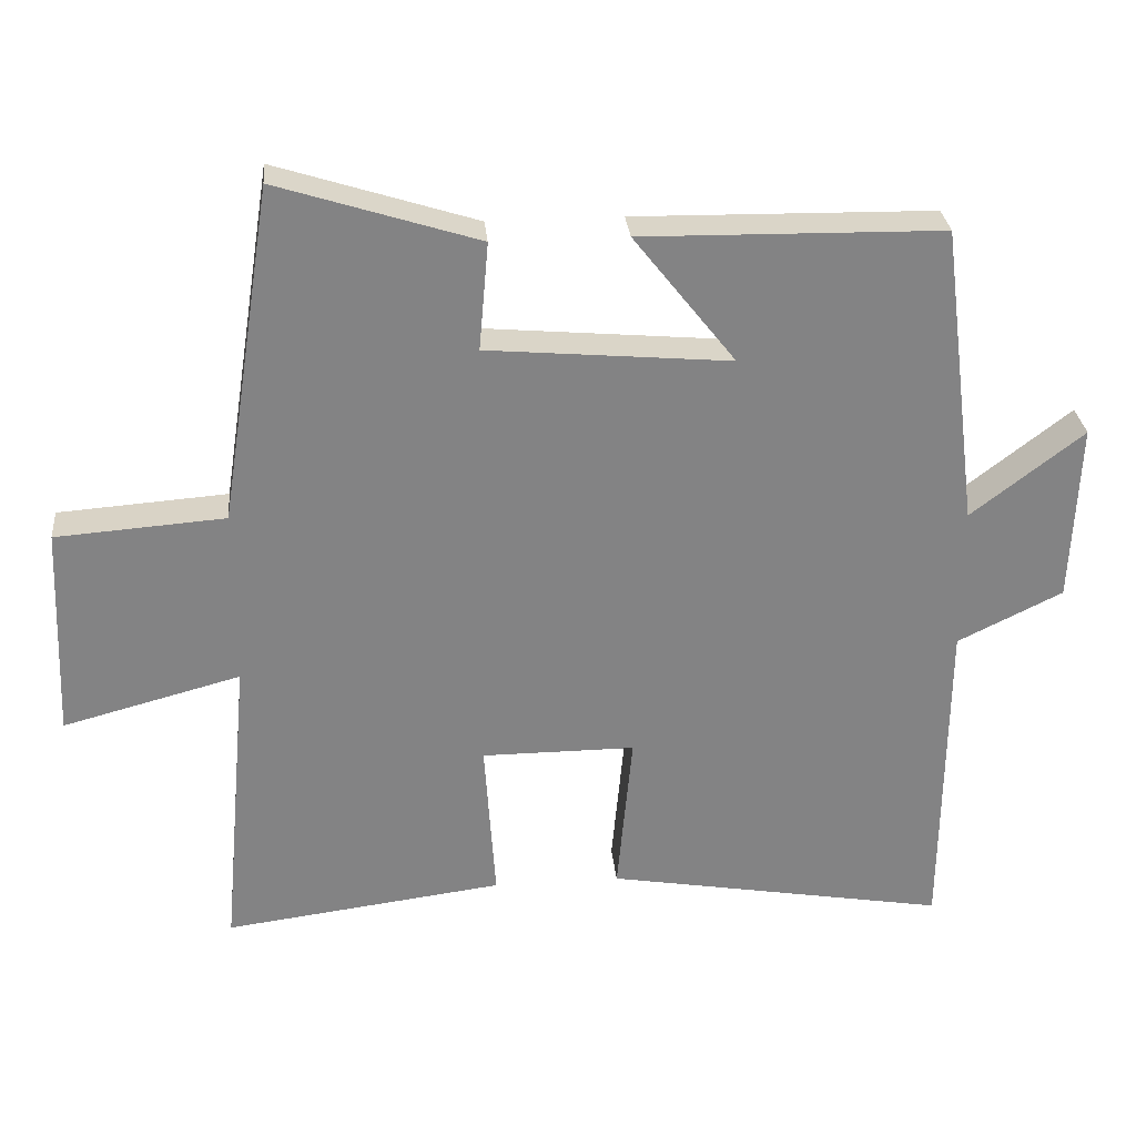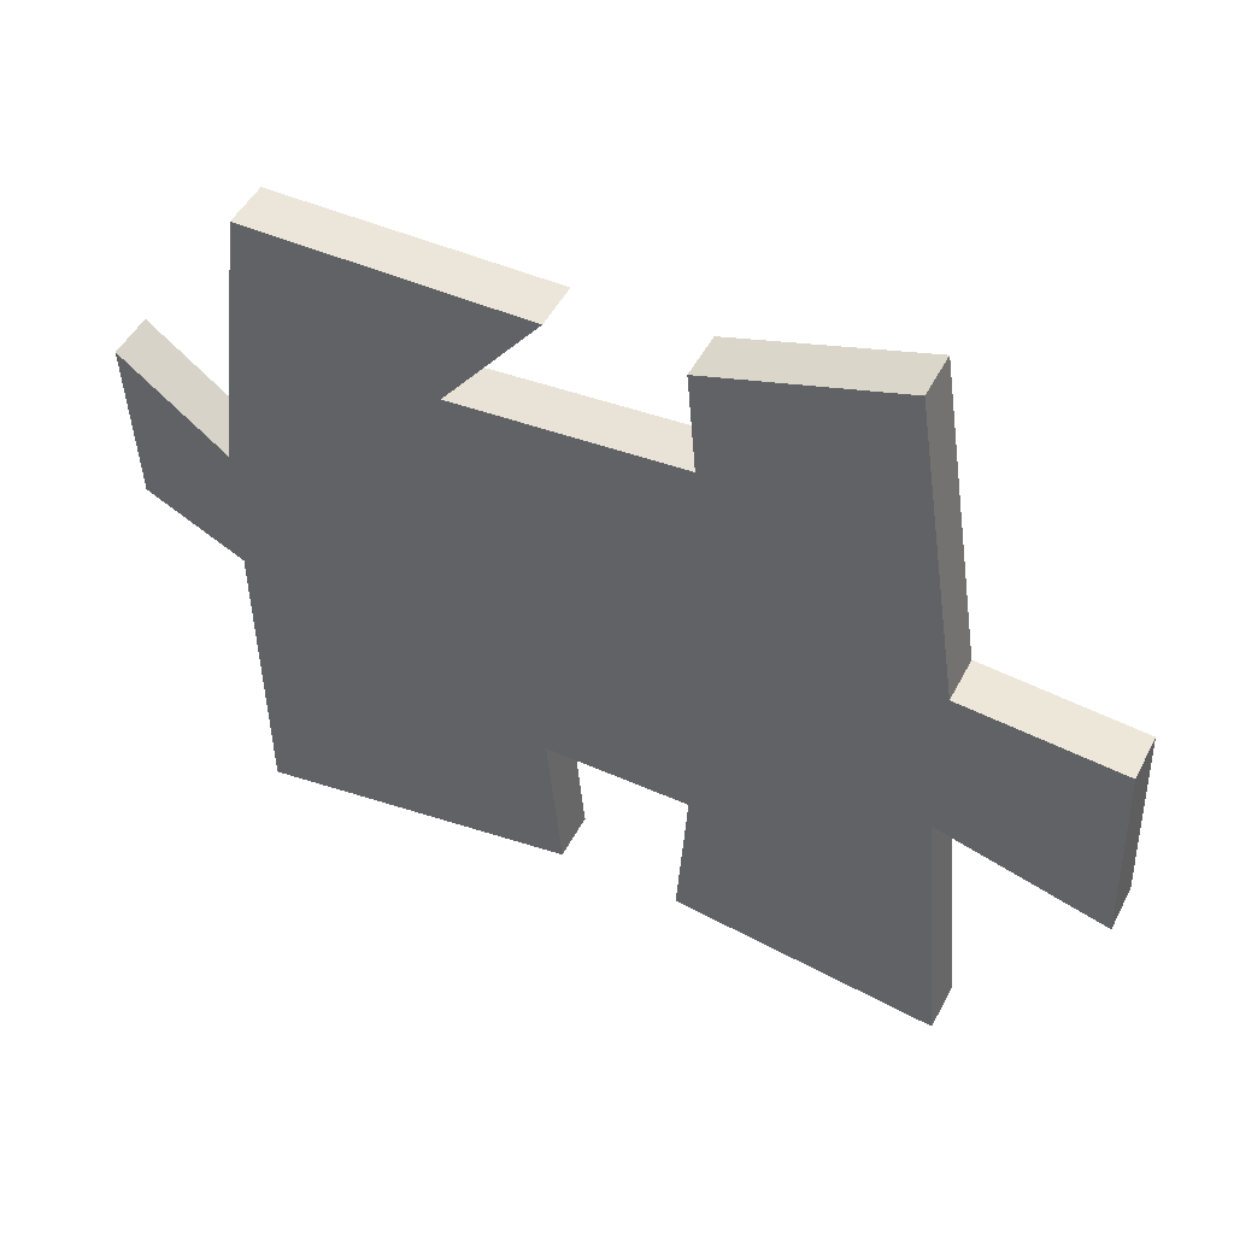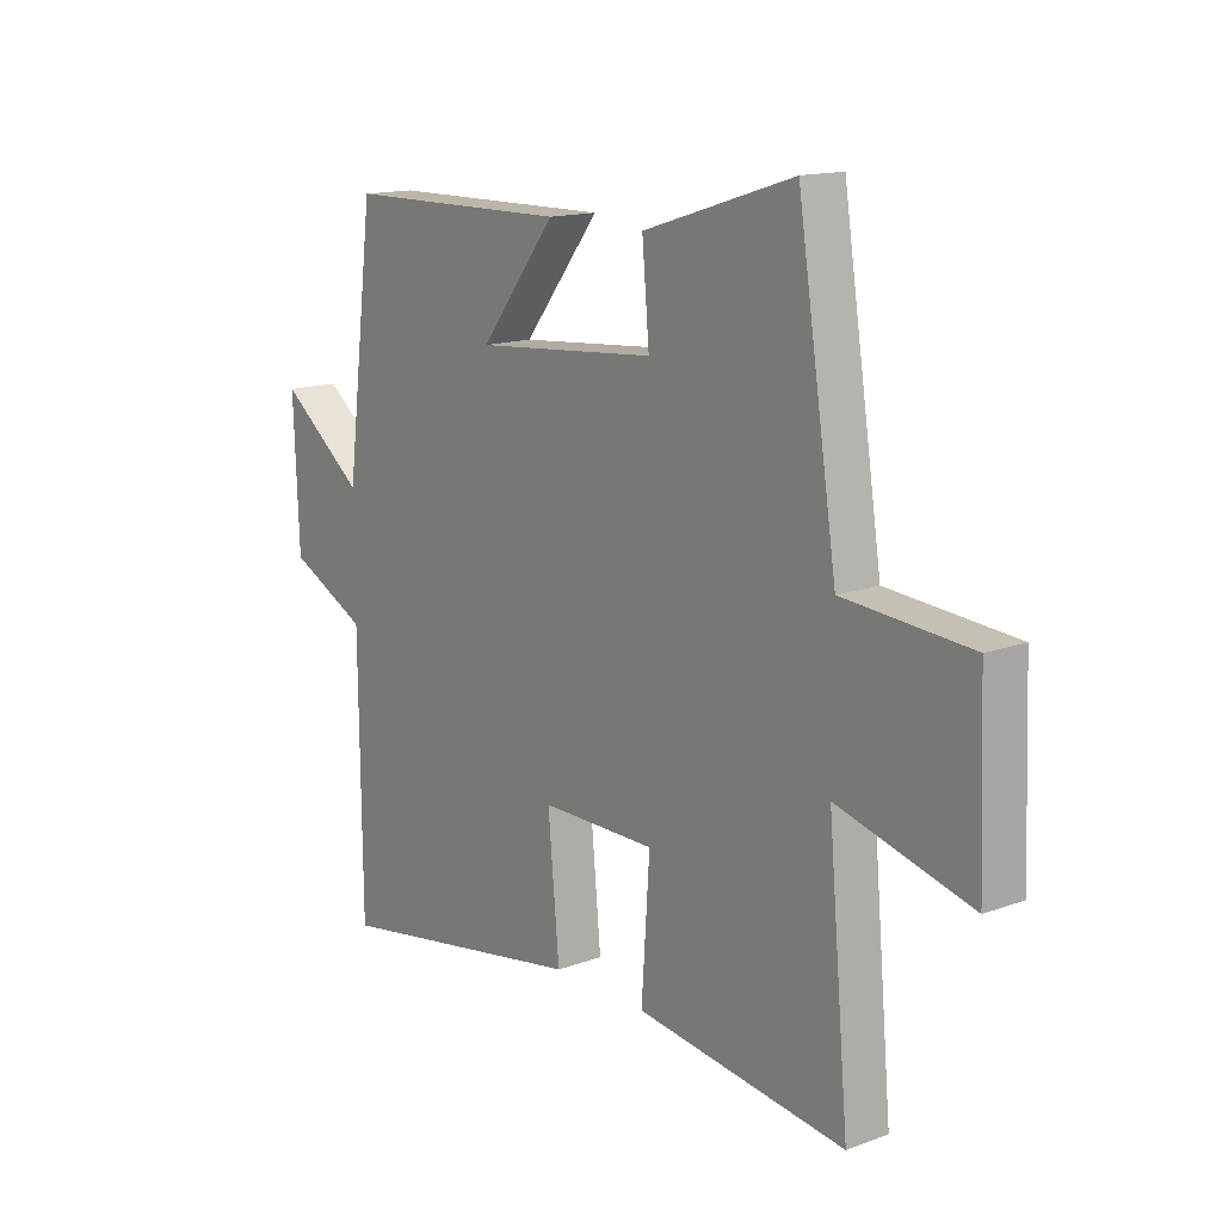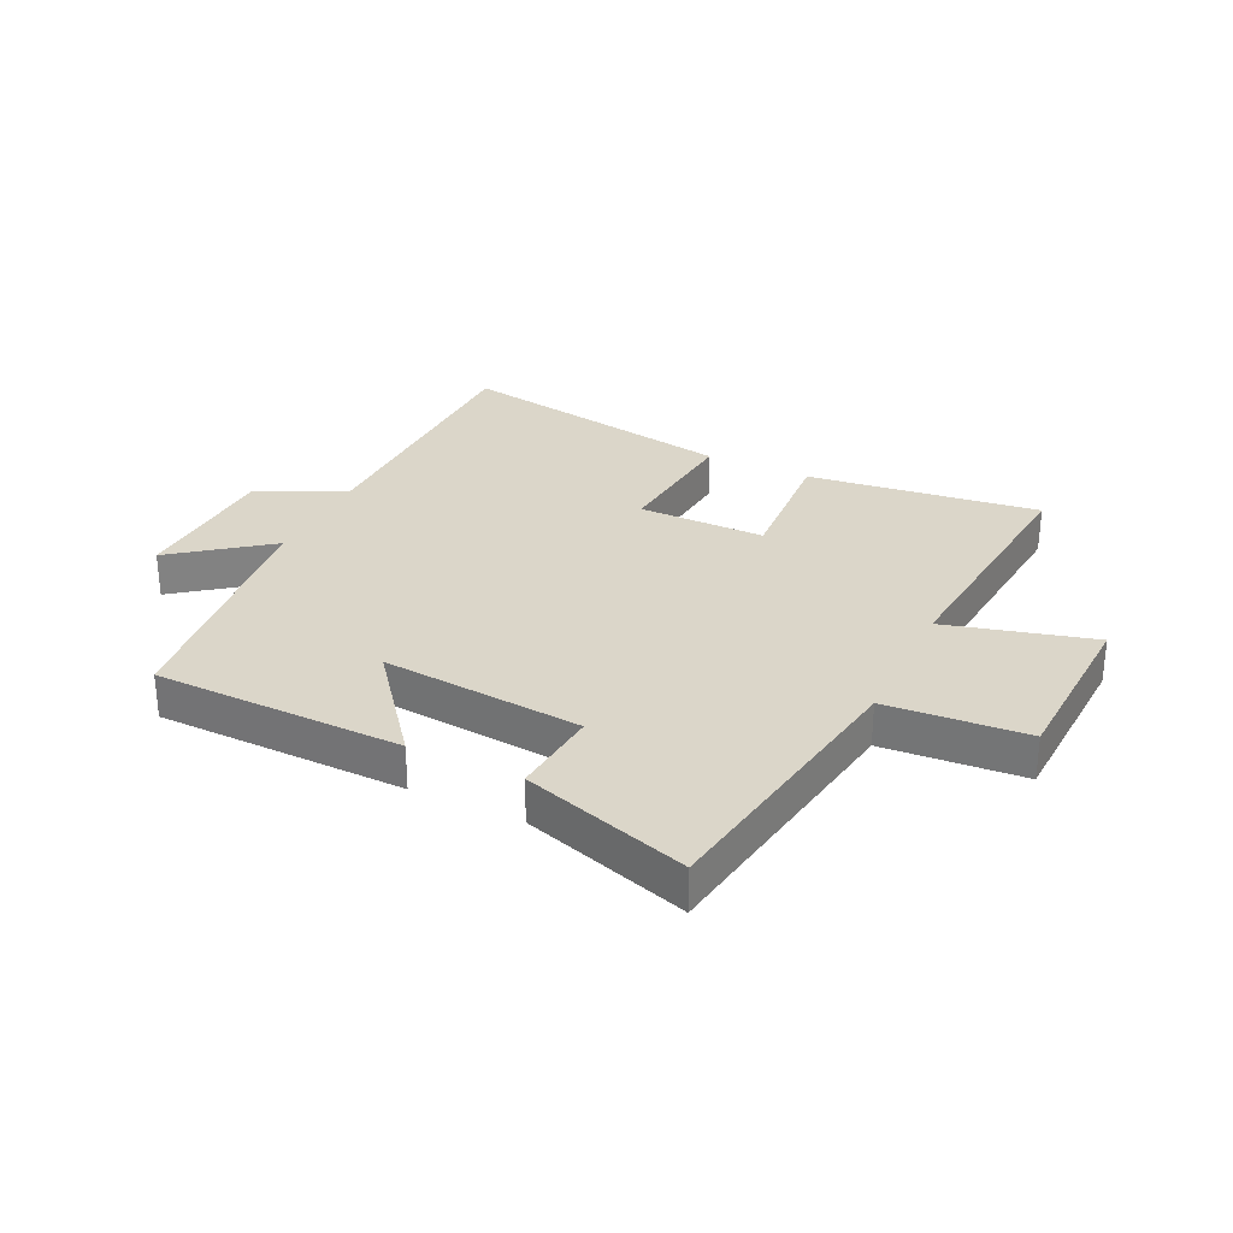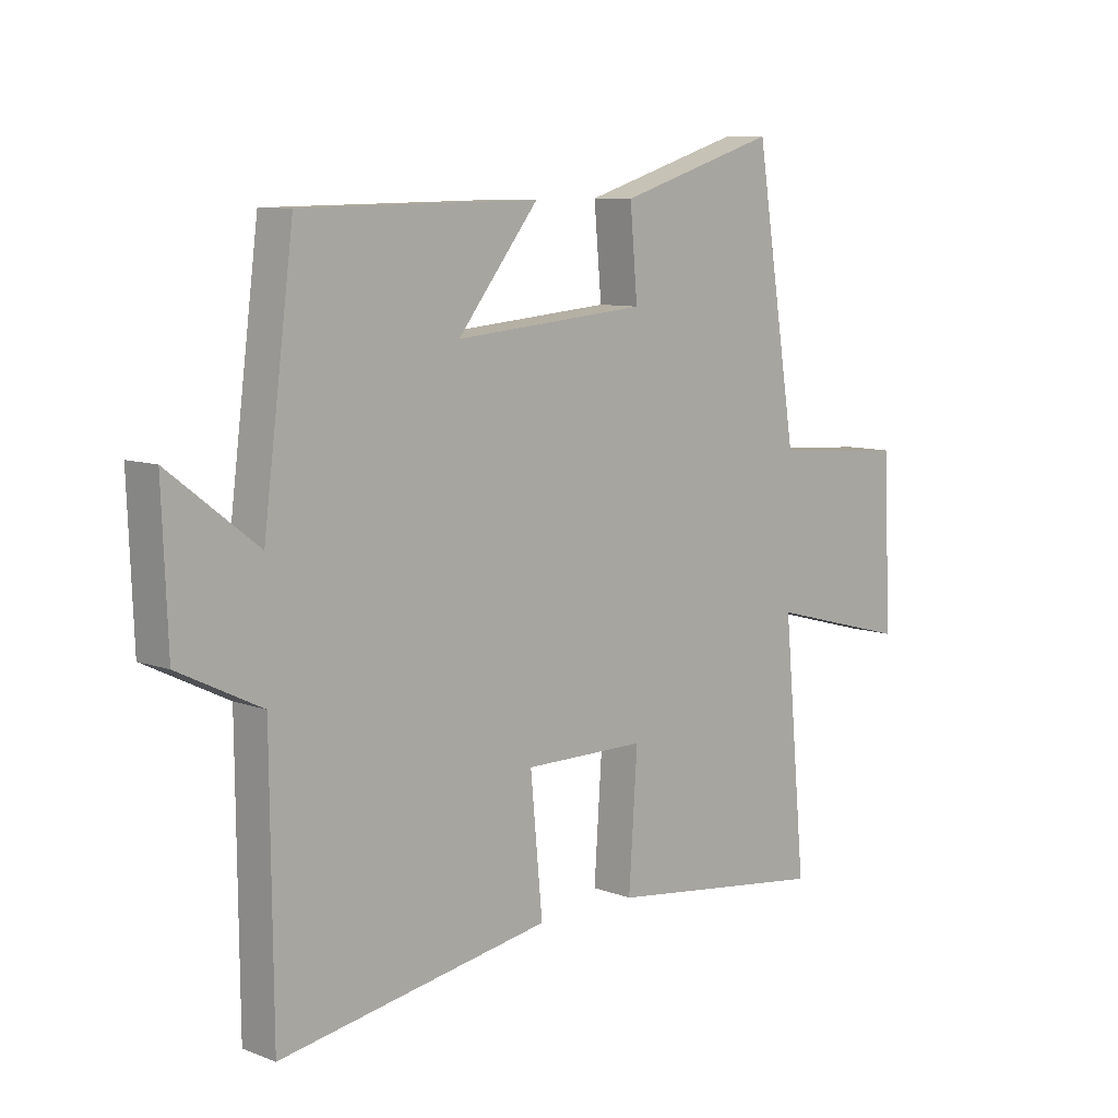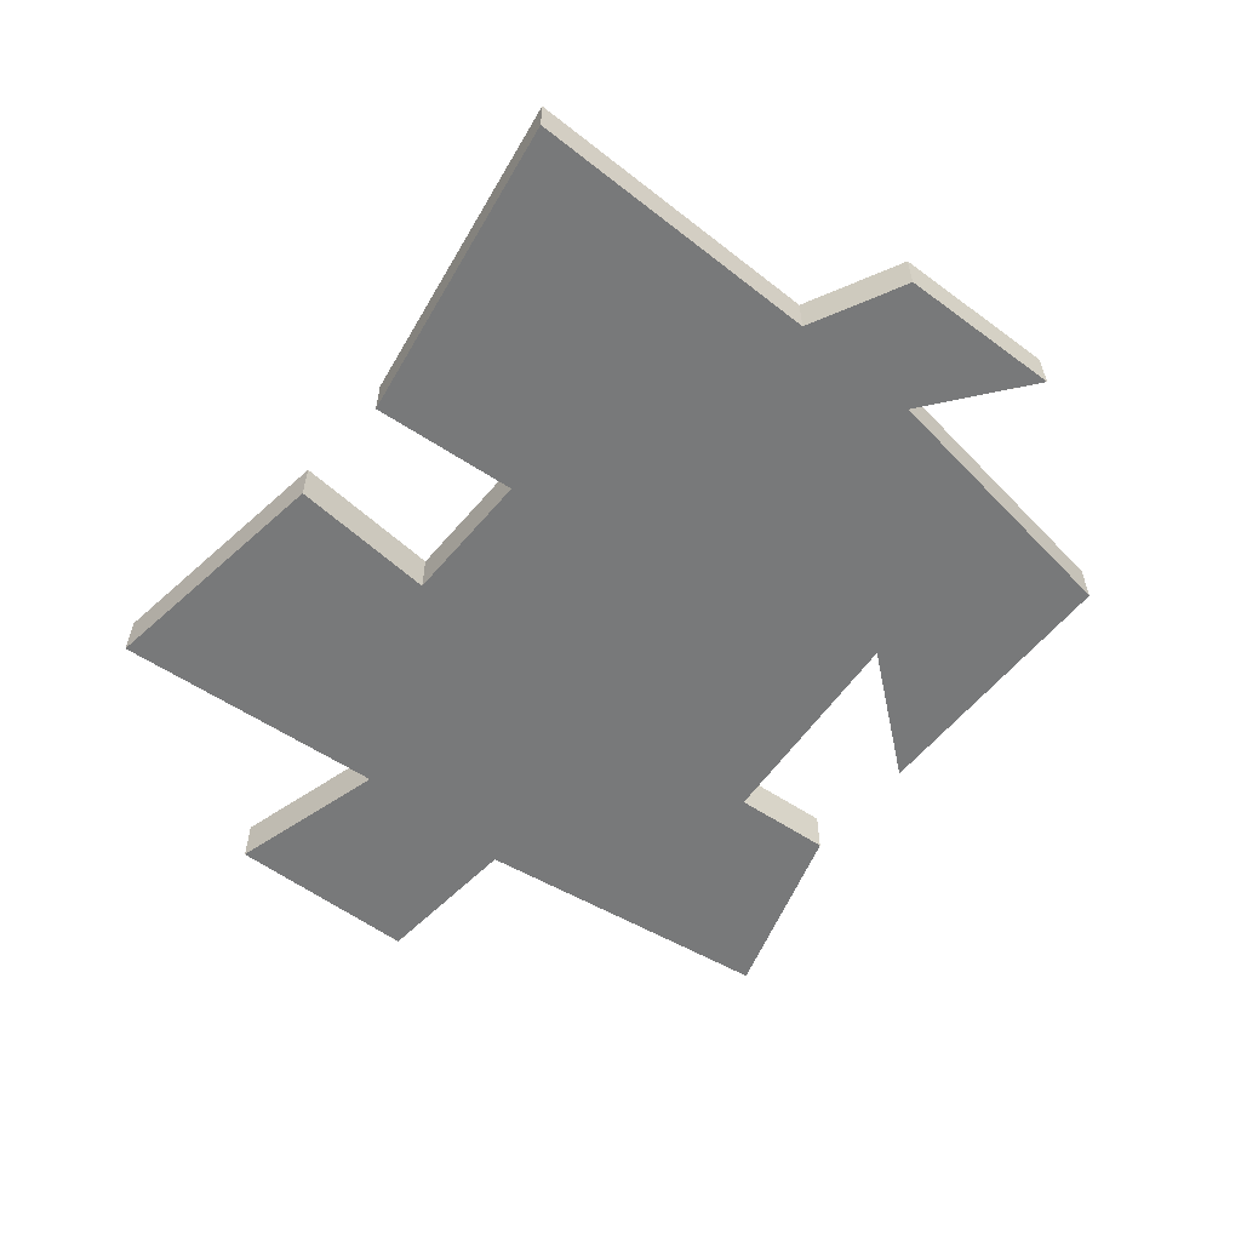
<metadata>
{"format":"obj","ext":"obj","renderer":"f3d","projection":"perspective","resolution":1024,"background":"white","views":[{"elev":29.2,"azim":174.6,"up":"+Z"},{"elev":48.7,"azim":26.6,"up":"+Z"},{"elev":14.8,"azim":51.8,"up":"+Z"},{"elev":29.7,"azim":25.7,"up":"+Y"},{"elev":8.7,"azim":-44.7,"up":"+Z"},{"elev":-57.7,"azim":-129.7,"up":"+Y"}]}
</metadata>
<code>
v -0.447 0.07 0.493
v -0.032 0.07 0.5
v -0.173 0.07 0.321
v 0.163 0.07 0.351
v 0.15 0.07 0.5
v 0.427 0.07 0.588
v 0.5 0.07 0.122
v 0.733 0.07 0.105
v 0.745 0.07 -0.189
v 0.5 0.07 -0.124
v 0.539 0.07 -0.549
v 0.153 0.07 -0.5
v 0.168 0.07 -0.274
v -0.044 0.07 -0.274
v -0.023 0.07 -0.5
v -0.496 0.07 -0.582
v -0.5 0.07 -0.124
v -0.645 0.07 -0.053
v -0.655 0.07 0.195
v -0.5 0.07 0.076
v -0.447 0 0.493
v -0.032 0 0.5
v -0.173 0 0.321
v 0.163 0 0.351
v 0.15 0 0.5
v 0.427 0 0.588
v 0.5 0 0.122
v 0.733 0 0.105
v 0.745 0 -0.189
v 0.5 0 -0.124
v 0.539 0 -0.549
v 0.153 0 -0.5
v 0.168 0 -0.274
v -0.044 0 -0.274
v -0.023 0 -0.5
v -0.496 0 -0.582
v -0.5 0 -0.124
v -0.645 0 -0.053
v -0.655 0 0.195
v -0.5 0 0.076
f 17 18 19 20
f 14 15 16 17
f 13 14 17 20
f 10 11 12 13
f 10 13 20 1
f 7 8 9 10
f 4 5 6 7
f 3 4 7 10
f 1 2 3
f 1 3 10
f 40 39 38 37
f 37 36 35 34
f 40 37 34 33
f 33 32 31 30
f 21 40 33 30
f 30 29 28 27
f 27 26 25 24
f 30 27 24 23
f 23 22 21
f 30 23 21
f 1 21 22 2
f 2 22 23 3
f 3 23 24 4
f 4 24 25 5
f 5 25 26 6
f 6 26 27 7
f 7 27 28 8
f 8 28 29 9
f 9 29 30 10
f 10 30 31 11
f 11 31 32 12
f 12 32 33 13
f 13 33 34 14
f 14 34 35 15
f 15 35 36 16
f 16 36 37 17
f 17 37 38 18
f 18 38 39 19
f 19 39 40 20
f 20 40 21 1

</code>
